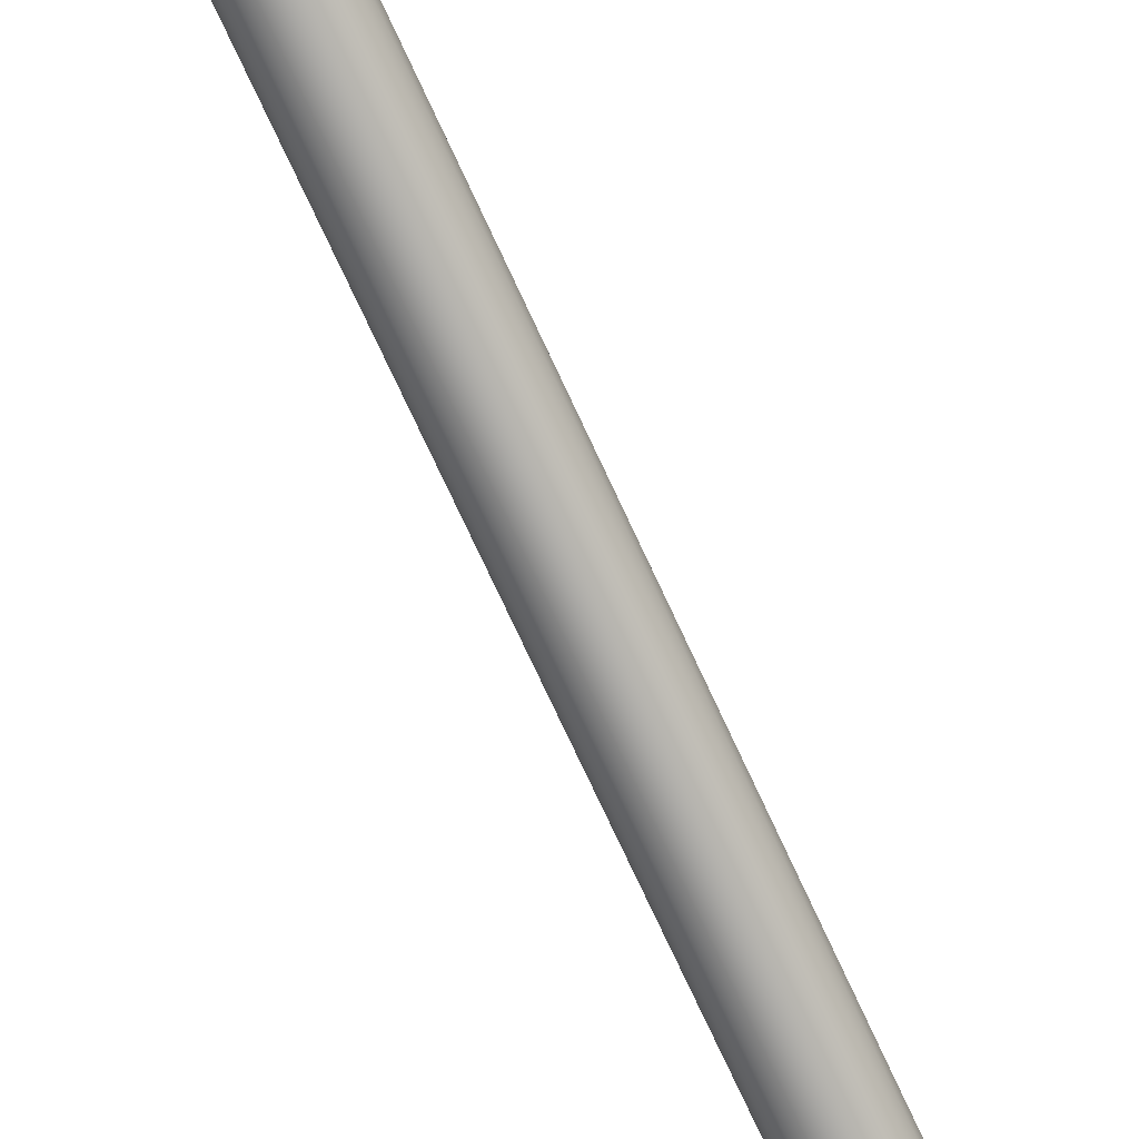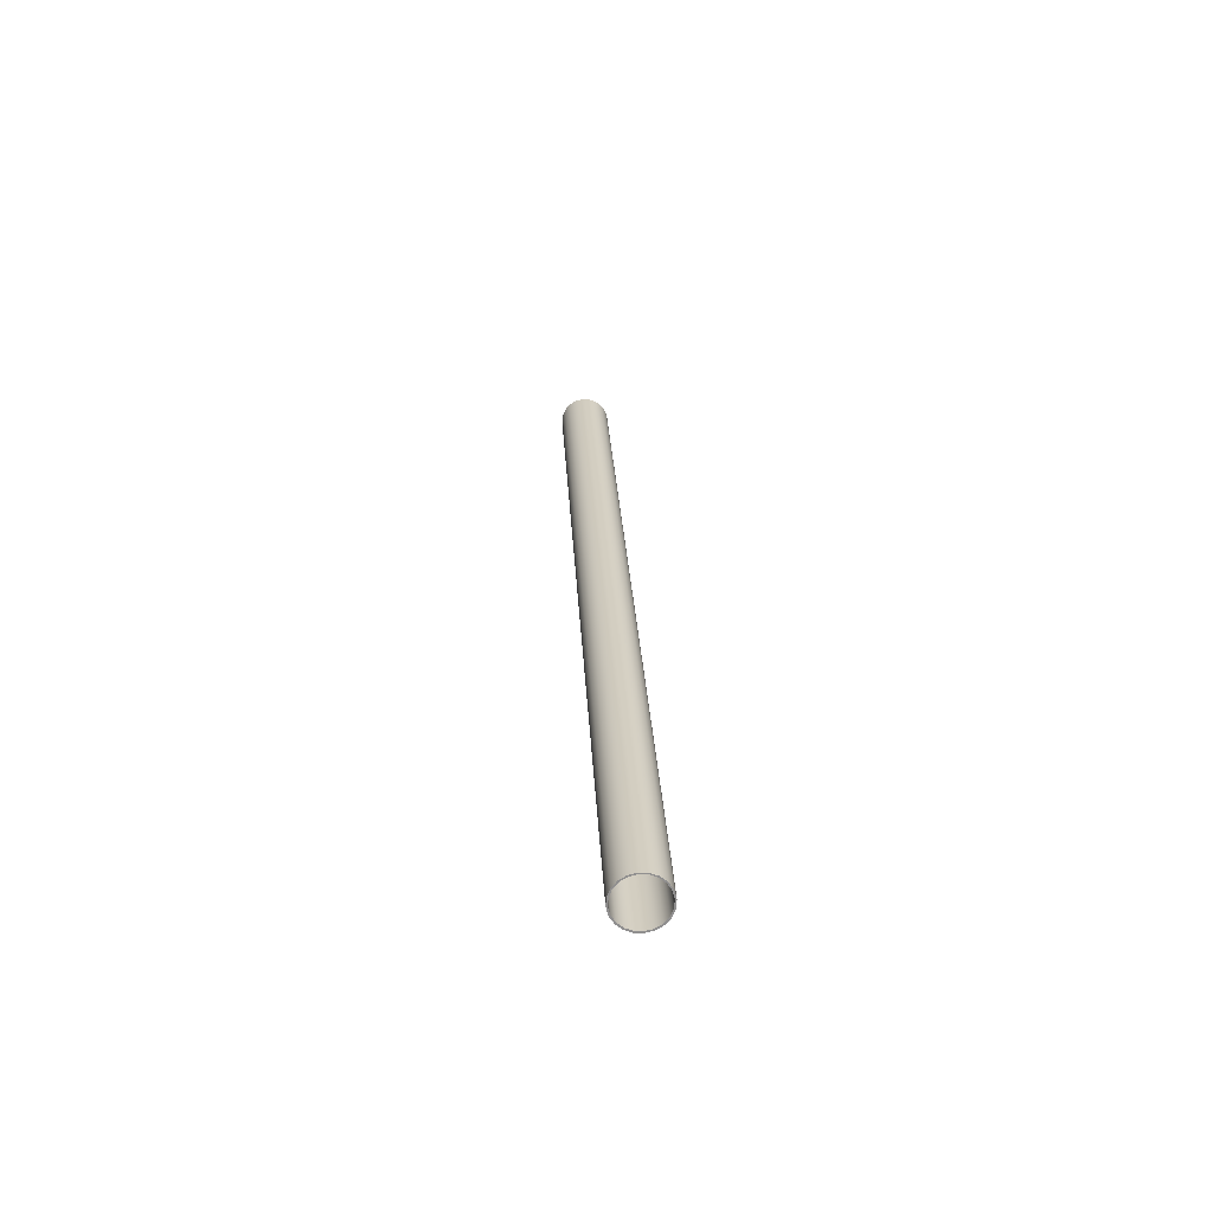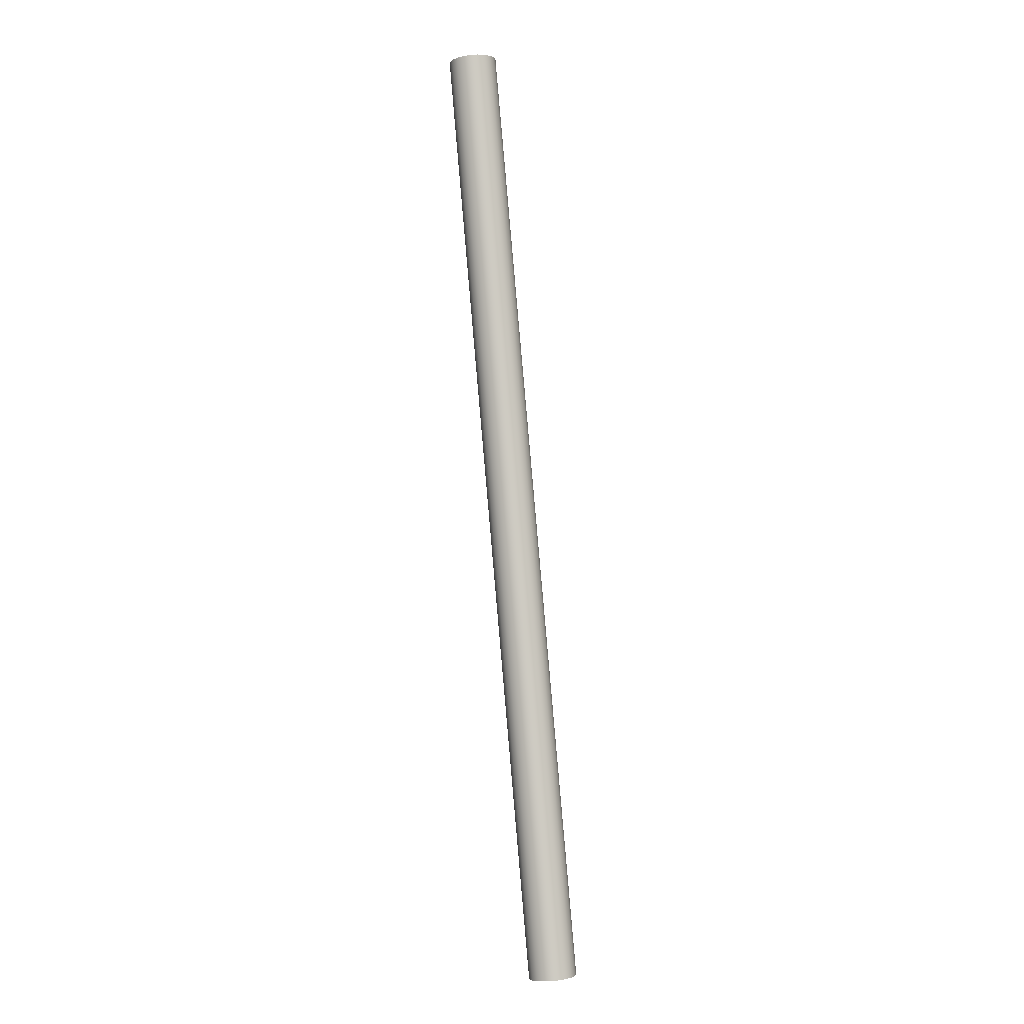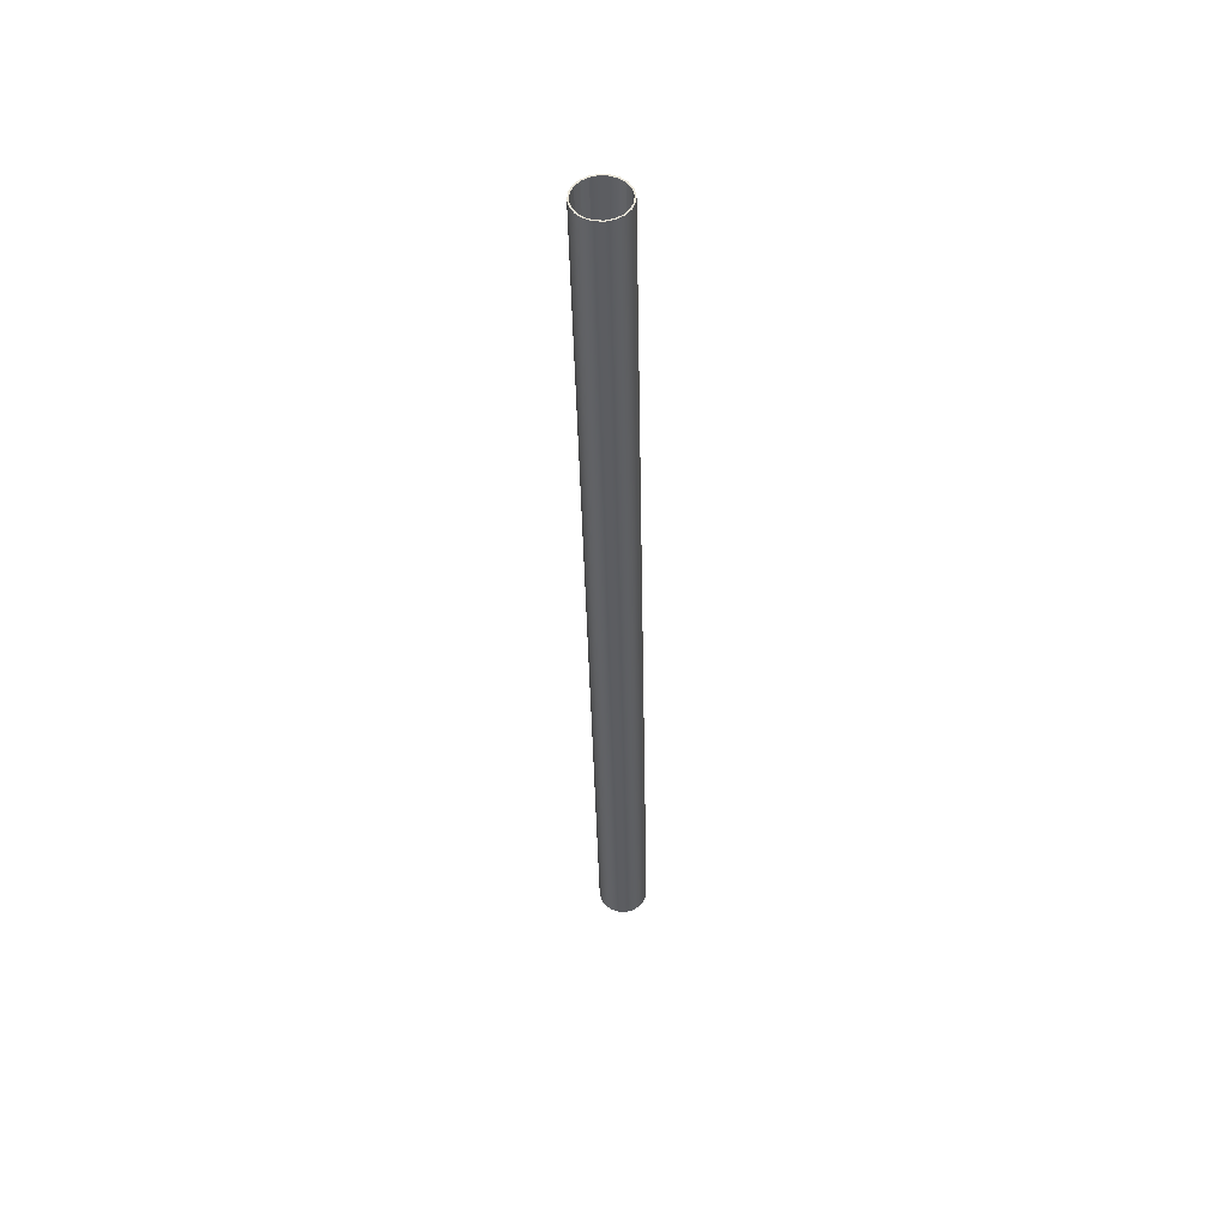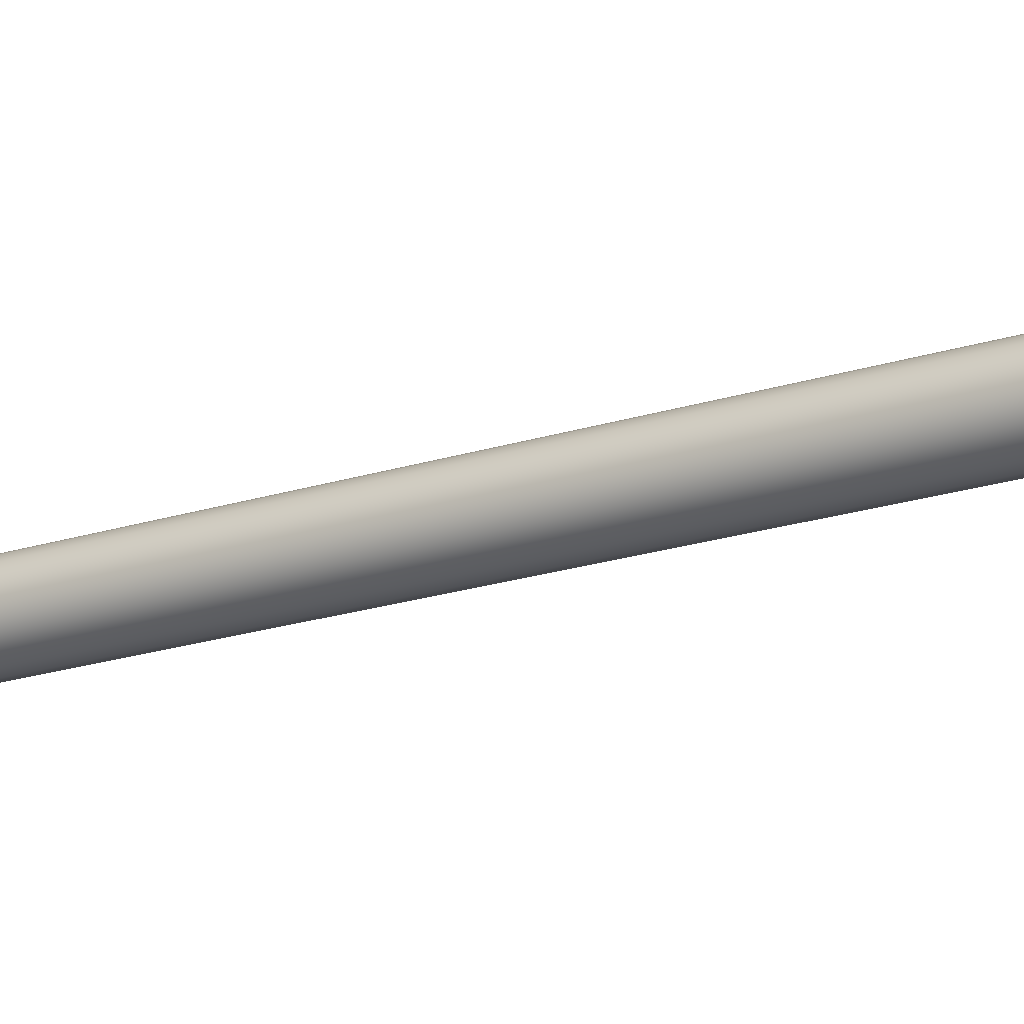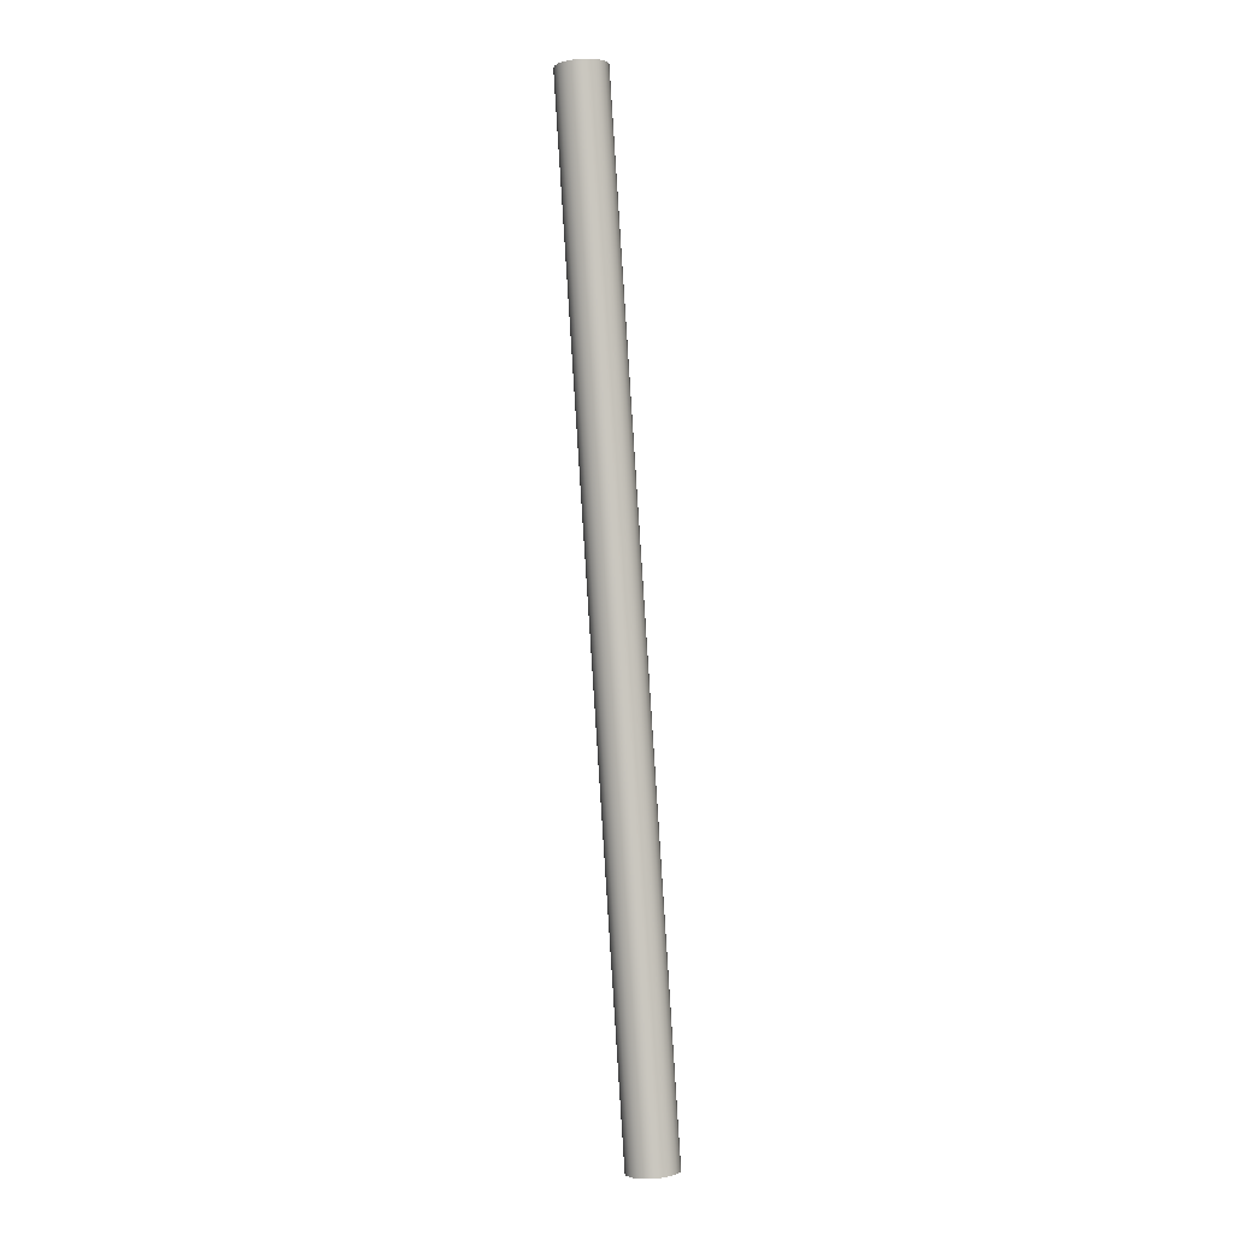
<metadata>
{"format":"obj","ext":"obj","renderer":"f3d","projection":"perspective","resolution":1024,"background":"white","views":[{"elev":-74.6,"azim":12.3,"up":"+Z"},{"elev":-52.9,"azim":-103.1,"up":"+Y"},{"elev":-15.1,"azim":113.6,"up":"+Y"},{"elev":65.4,"azim":-94.9,"up":"+Y"},{"elev":-20.1,"azim":-71.5,"up":"+Z"},{"elev":-12.9,"azim":107.3,"up":"+Y"}]}
</metadata>
<code>
v 0.9419 6.286 0
v 0.9522 6.284 0
v 0.9444 6.285 -0.05042
v 0.9346 6.288 -0.04715
v 0.9346 6.288 0.04715
v 0.9444 6.285 0.05042
v -0.4432 0.02033 0
v -0.451 0.02207 -0.05042
v 0.9218 6.291 -0.09591
v 0.9135 6.292 -0.08973
v 0.9345 6.288 -0.04741
v 0.9135 6.292 0.08973
v 0.9218 6.291 0.09591
v 0.9345 6.288 0.04741
v -0.451 0.02207 0.05042
v -0.4737 0.02711 -0.09591
v -0.4609 0.02426 -0.04715
v -0.4536 0.02263 0
v 0.8866 6.298 -0.132
v 0.8806 6.3 -0.1236
v 0.9133 6.292 -0.09019
v 0.8806 6.3 0.1236
v 0.8866 6.298 0.132
v 0.9133 6.292 0.09019
v -0.4737 0.02711 0.09591
v -0.4609 0.02426 0.04715
v -0.5089 0.03496 -0.132
v -0.4609 0.02427 -0.04741
v -0.482 0.02896 -0.08973
v 0.8422 6.308 -0.1552
v 0.8391 6.309 -0.1456
v 0.8801 6.3 -0.1241
v 0.8391 6.309 0.1456
v 0.8422 6.308 0.1552
v 0.8801 6.3 0.1241
v -0.5089 0.03496 0.132
v -0.482 0.02896 0.08973
v -0.4609 0.02427 0.04741
v -0.5533 0.04485 -0.1552
v -0.4822 0.02901 -0.09019
v -0.5148 0.03628 -0.1236
v 0.7929 6.319 -0.1632
v 0.7929 6.319 -0.1533
v 0.8384 6.309 -0.1459
v 0.7929 6.319 0.1533
v 0.7929 6.319 0.1632
v 0.8384 6.309 0.1459
v -0.5533 0.04485 0.1552
v -0.5148 0.03628 0.1236
v -0.4822 0.02901 0.09019
v -0.6025 0.05581 -0.1632
v -0.5153 0.03639 -0.1241
v -0.5564 0.04553 -0.1456
v 0.7437 6.33 -0.1552
v 0.7466 6.33 -0.1461
v 0.7921 6.319 -0.1534
v 0.7466 6.33 0.1461
v 0.7437 6.33 0.1552
v 0.7921 6.319 0.1534
v -0.6025 0.05581 0.1632
v -0.5564 0.04553 0.1456
v -0.5153 0.03639 0.1241
v -0.6517 0.06678 -0.1552
v -0.5571 0.04569 -0.1459
v -0.6025 0.05581 -0.1533
v 0.6993 6.34 -0.132
v 0.7047 6.339 -0.1244
v 0.7458 6.33 -0.1459
v 0.7047 6.339 0.1244
v 0.6993 6.34 0.132
v 0.7458 6.33 0.1459
v -0.6517 0.06678 0.1552
v -0.6025 0.05581 0.1533
v -0.5571 0.04569 0.1459
v -0.6961 0.07667 -0.132
v -0.6033 0.056 -0.1534
v -0.6488 0.06613 -0.1461
v 0.6641 6.348 -0.09591
v 0.6713 6.346 -0.09055
v 0.7041 6.339 -0.1241
v 0.6713 6.346 0.09055
v 0.6641 6.348 0.09591
v 0.7041 6.339 0.1241
v -0.6961 0.07667 0.132
v -0.6488 0.06613 0.1461
v -0.6033 0.056 0.1534
v -0.7314 0.08452 -0.09591
v -0.6496 0.06631 -0.1459
v -0.6908 0.07548 -0.1244
v 0.6415 6.353 -0.05042
v 0.6498 6.351 -0.04765
v 0.6709 6.346 -0.09019
v 0.6498 6.351 0.04765
v 0.6415 6.353 0.05042
v 0.6709 6.346 0.09019
v -0.7314 0.08452 0.09591
v -0.6908 0.07548 0.1244
v -0.6496 0.06631 0.1459
v -0.754 0.08956 -0.05042
v -0.6914 0.07561 -0.1241
v -0.7242 0.08292 -0.09055
v 0.6337 6.355 0
v 0.6423 6.353 0
v 0.6497 6.351 -0.04741
v 0.6497 6.351 0.04741
v -0.754 0.08956 0.05042
v -0.7242 0.08292 0.09055
v -0.6914 0.07561 0.1241
v -0.7618 0.0913 0
v -0.7245 0.08299 -0.09019
v -0.7457 0.08771 -0.04765
v -0.7457 0.08771 0.04765
v -0.7245 0.08299 0.09019
v -0.7458 0.08773 -0.04741
v -0.7531 0.08936 0
v -0.7458 0.08773 0.04741
f 1 2 3 4
f 5 6 2 1
f 3 2 7 8
f 4 3 9 10 11
f 12 13 6 5 14
f 2 6 15 7
f 9 3 8 16
f 17 8 7 18
f 10 9 19 20 21
f 22 23 13 12 24
f 6 13 25 15
f 18 7 15 26
f 19 9 16 27
f 16 8 17 28 29
f 20 19 30 31 32
f 33 34 23 22 35
f 13 23 36 25
f 15 25 37 38 26
f 30 19 27 39
f 27 16 29 40 41
f 31 30 42 43 44
f 45 46 34 33 47
f 23 34 48 36
f 25 36 49 50 37
f 42 30 39 51
f 39 27 41 52 53
f 43 42 54 55 56
f 57 58 46 45 59
f 34 46 60 48
f 36 48 61 62 49
f 54 42 51 63
f 51 39 53 64 65
f 55 54 66 67 68
f 69 70 58 57 71
f 46 58 72 60
f 48 60 73 74 61
f 66 54 63 75
f 63 51 65 76 77
f 67 66 78 79 80
f 81 82 70 69 83
f 58 70 84 72
f 60 72 85 86 73
f 78 66 75 87
f 75 63 77 88 89
f 79 78 90 91 92
f 93 94 82 81 95
f 70 82 96 84
f 72 84 97 98 85
f 90 78 87 99
f 87 75 89 100 101
f 91 90 102 103 104
f 103 102 94 93 105
f 82 94 106 96
f 84 96 107 108 97
f 102 90 99 109
f 99 87 101 110 111
f 94 102 109 106
f 96 106 112 113 107
f 109 99 111 114 115
f 106 109 115 116 112
f 40 29 28 11 10 21
f 52 41 40 21 20 32
f 28 17 18 1 4 11
f 64 53 52 32 31 44
f 18 26 38 14 5 1
f 76 65 64 44 43 56
f 38 37 50 24 12 14
f 88 77 76 56 55 68
f 50 49 62 35 22 24
f 100 89 88 68 67 80
f 62 61 74 47 33 35
f 110 101 100 80 79 92
f 74 73 86 59 45 47
f 114 111 110 92 91 104
f 86 85 98 71 57 59
f 115 114 104 103
f 98 97 108 83 69 71
f 116 115 103 105
f 108 107 113 95 81 83
f 113 112 116 105 93 95

</code>
